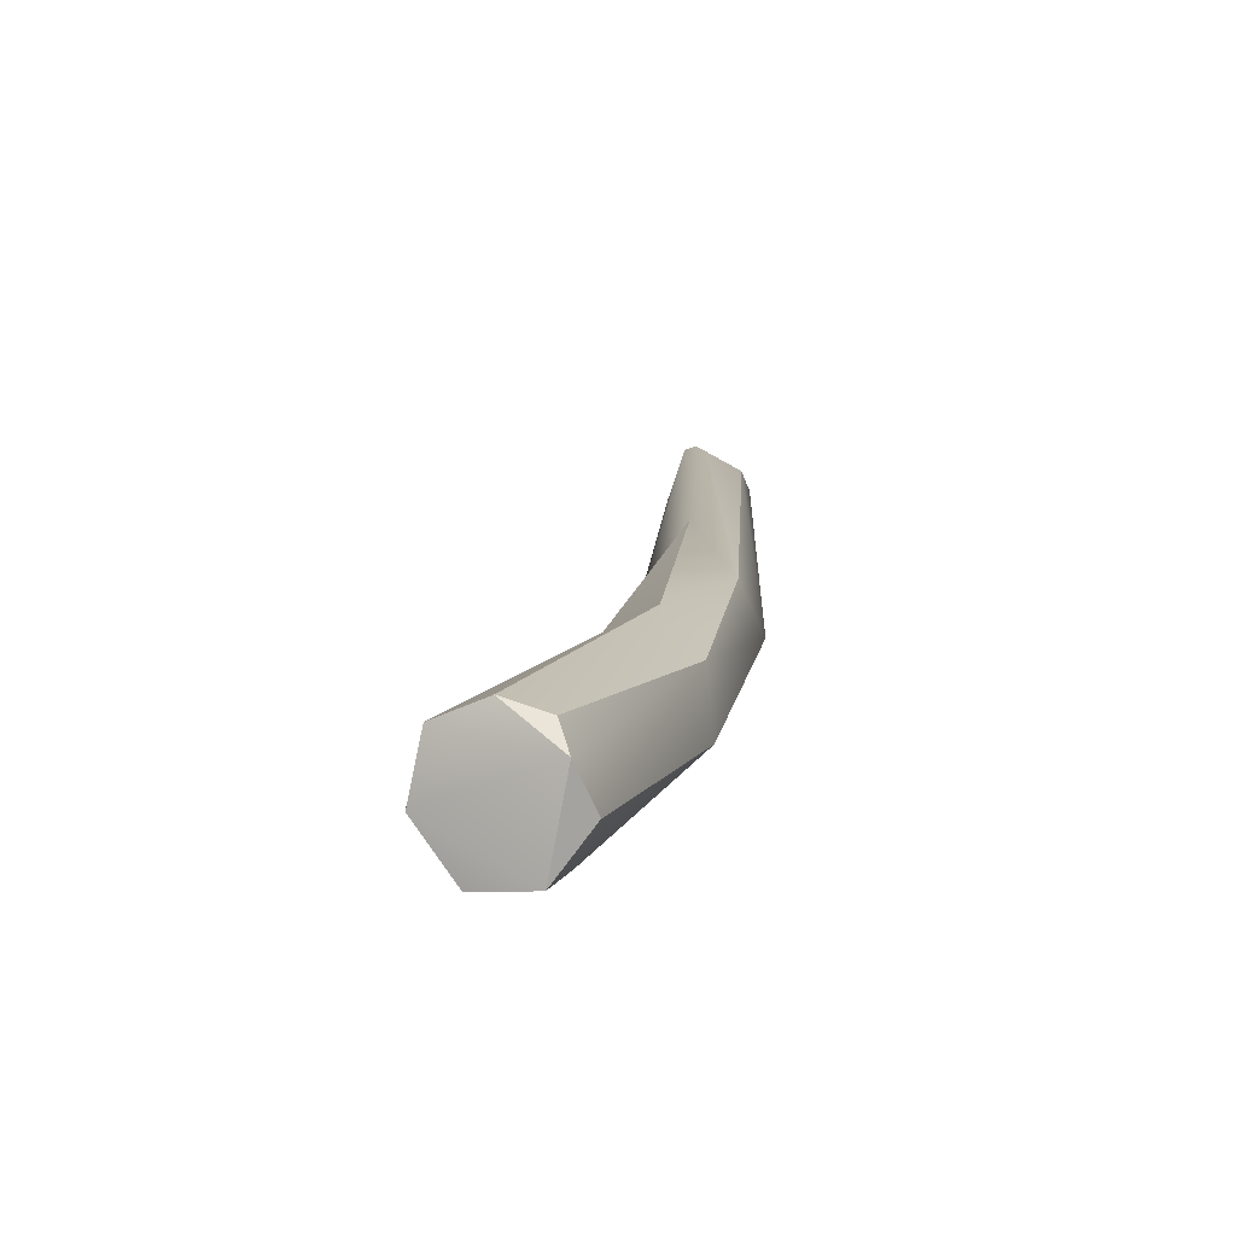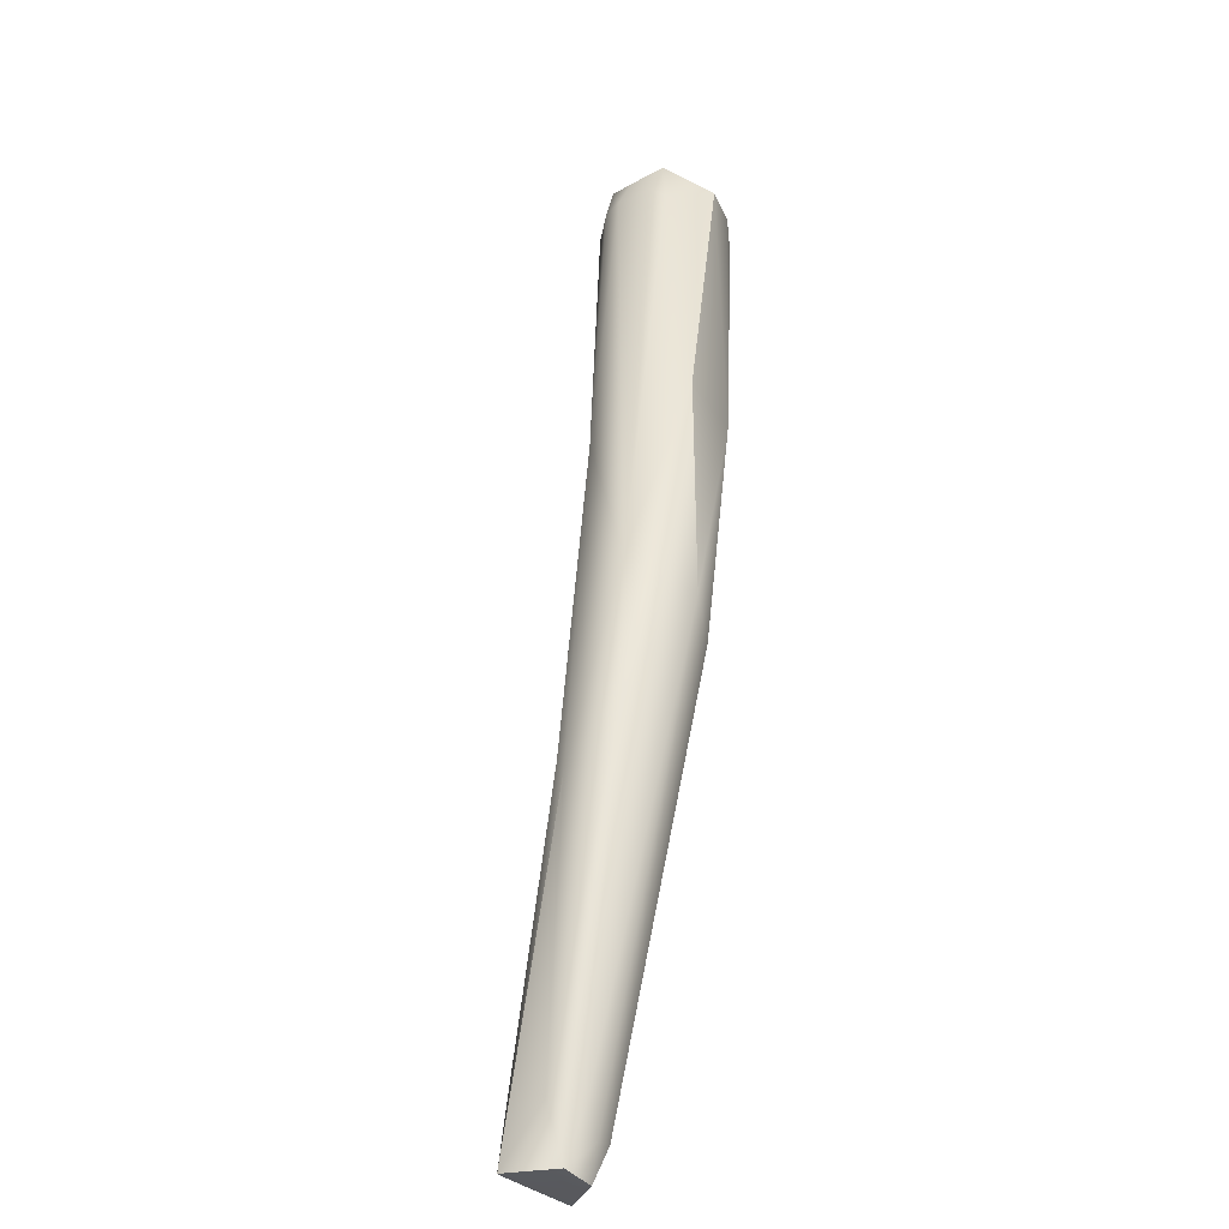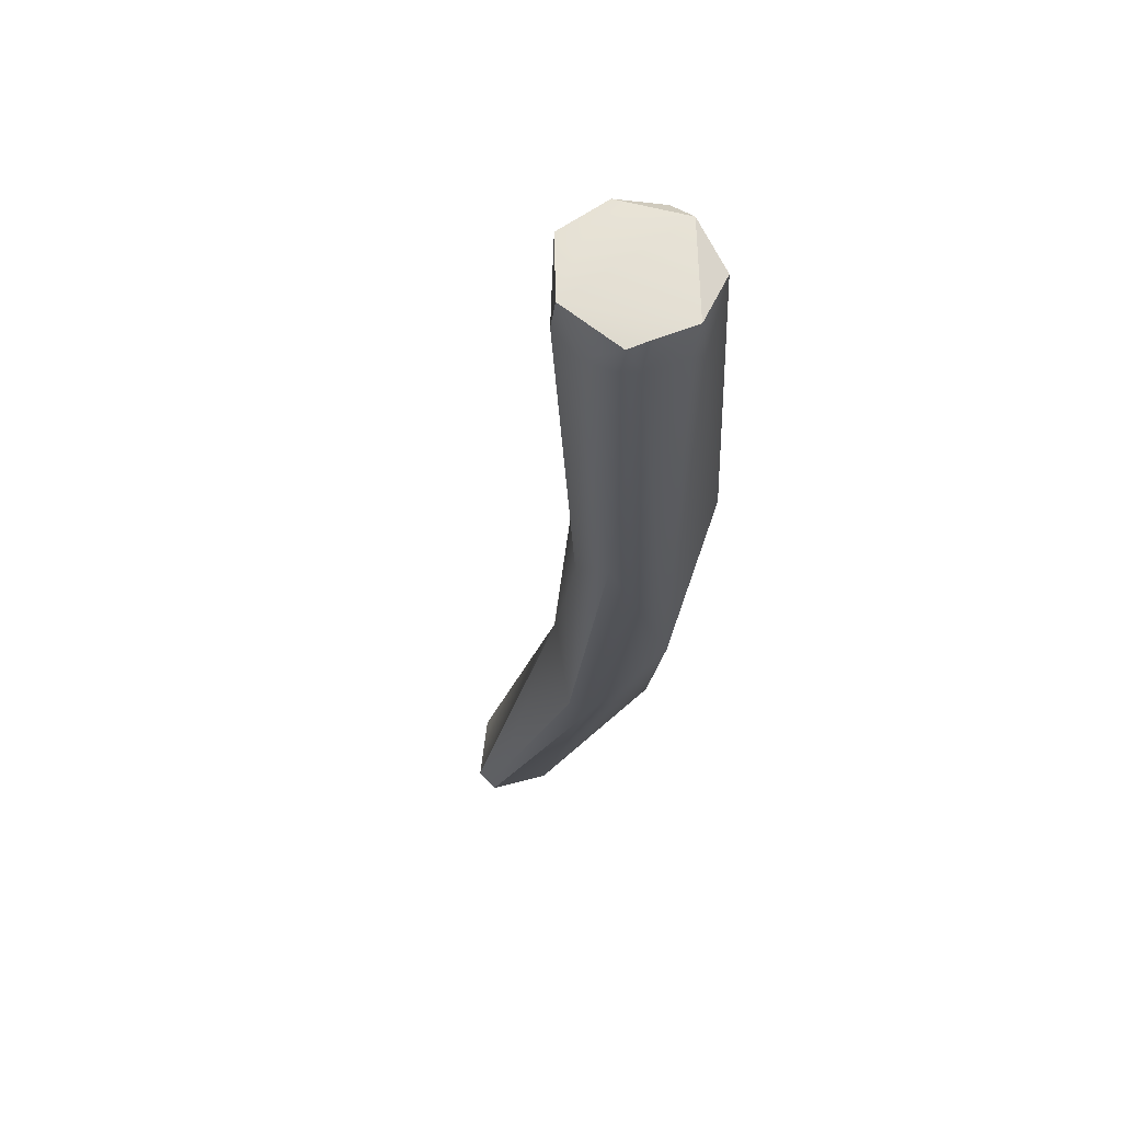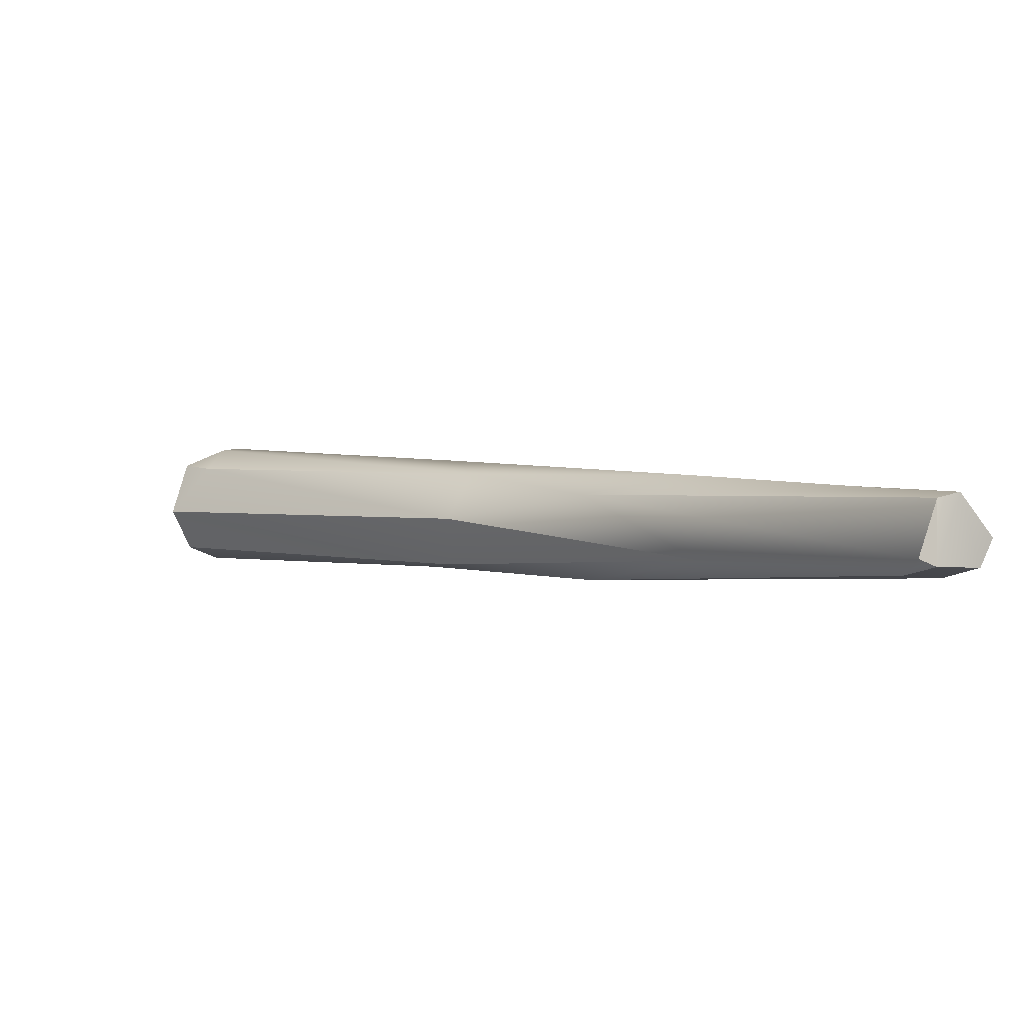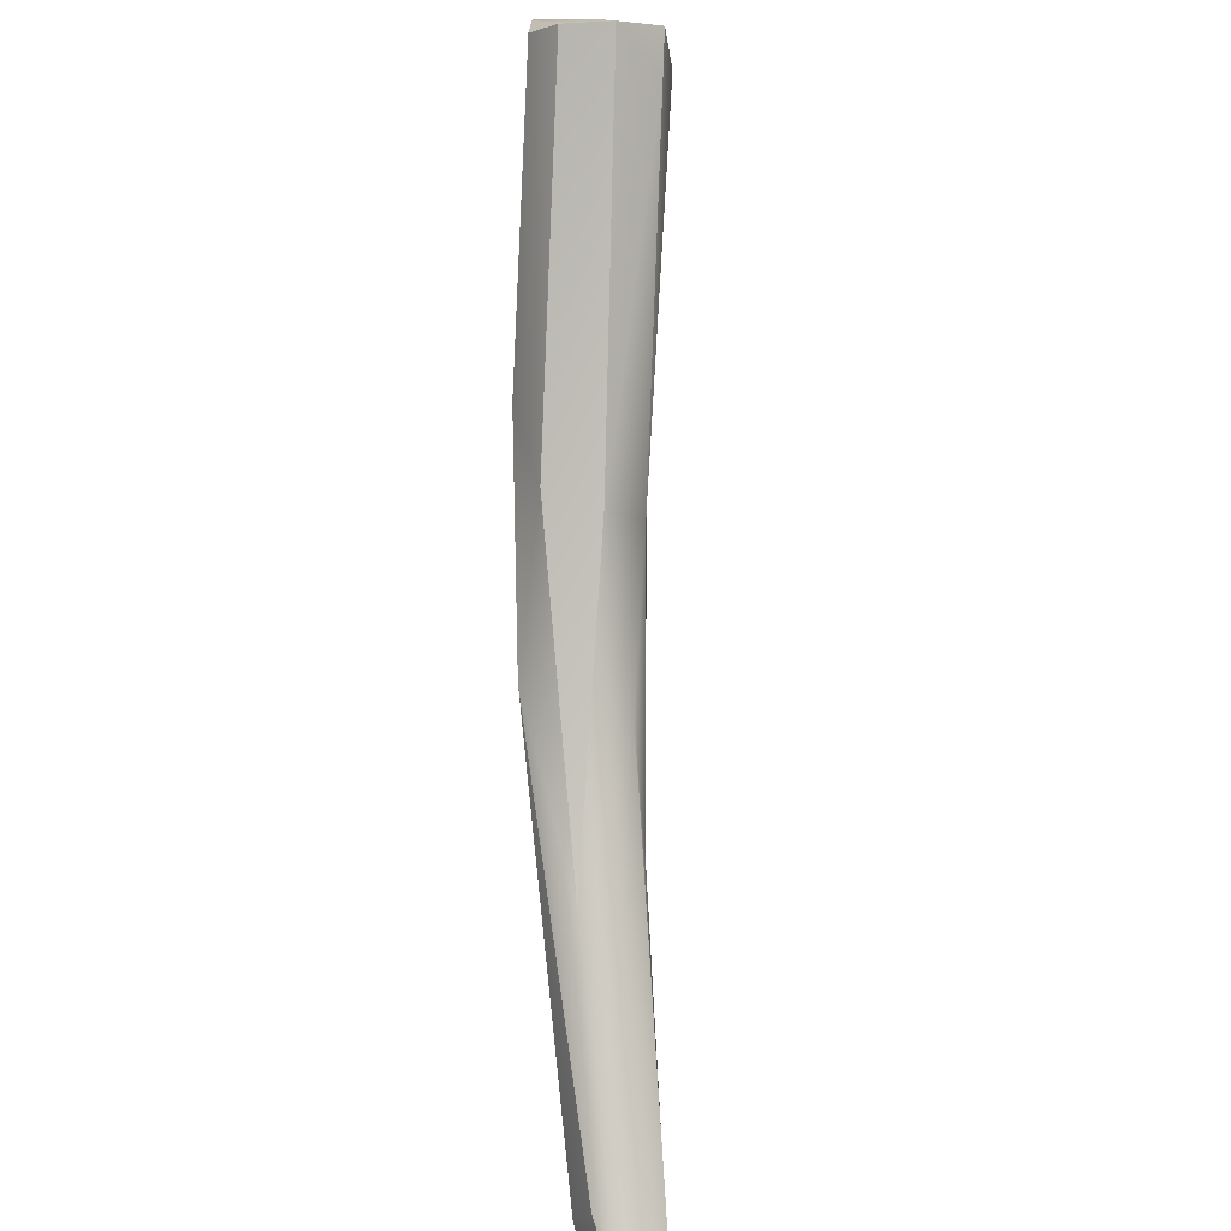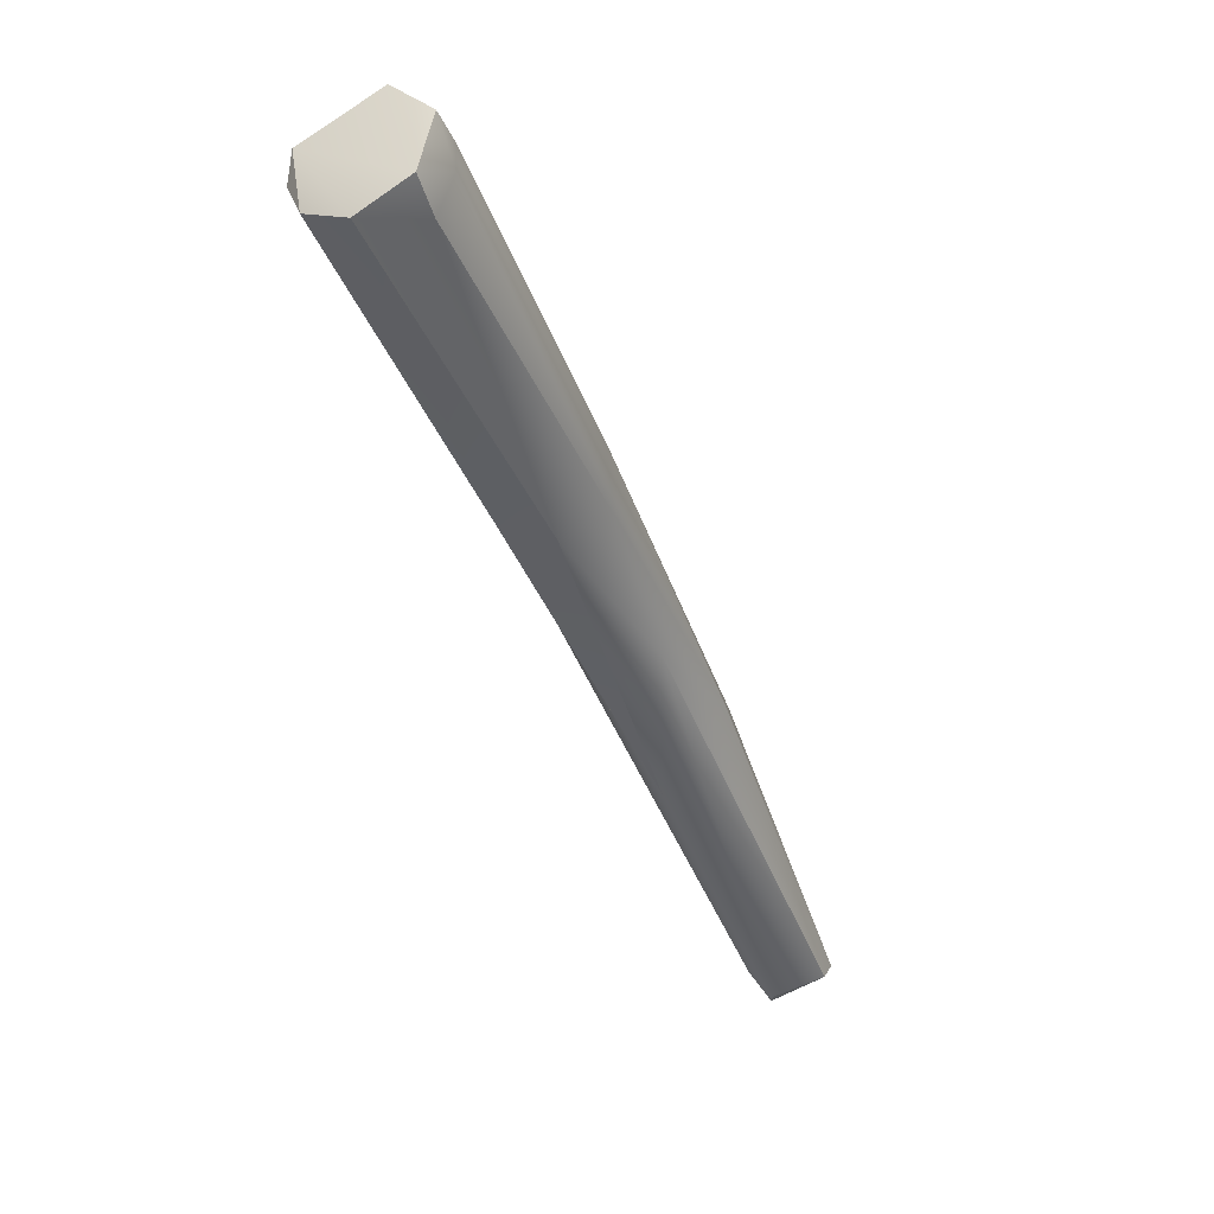
<metadata>
{"format":"obj","ext":"obj","renderer":"f3d","projection":"perspective","resolution":1024,"background":"white","views":[{"elev":52.8,"azim":163.2,"up":"+Z"},{"elev":5.6,"azim":-142.1,"up":"+Y"},{"elev":16.1,"azim":144.5,"up":"+Z"},{"elev":-72.8,"azim":134.8,"up":"+Y"},{"elev":-48.5,"azim":31.9,"up":"+Y"},{"elev":1.5,"azim":59.4,"up":"+Y"}]}
</metadata>
<code>
v -94.25 -144.1 1193
v -95.01 -145.1 1192
v -94.8 -144.1 1193
v -95.1 -144.8 1193
v -95.15 -145.5 1193
v -93.65 -145.4 1192
v -93.2 -144.5 1193
v -93.35 -145.6 1192
v -92.42 -137.5 1197
v -91.78 -138.9 1196
v -94.95 -145 1194
v -94.23 -146.2 1193
v -94.18 -145.4 1194
v -93.89 -146.1 1194
v -91.28 -138.8 1197
v -91.09 -135 1199
v -92.17 -135.8 1200
v -90.01 -137.5 1199
v -92.28 -140.8 1198
v -89.69 -131.7 1203
v -91.94 -136.9 1201
v -88.08 -133 1202
v -88.35 -134.5 1201
v -88.66 -135.1 1202
v -89.83 -132.7 1204
v -89.64 -134.7 1203
v -85.95 -127.4 1207
v -85.45 -127.3 1207
v -85.3 -126.7 1208
v -86.35 -127.3 1209
v -84.7 -127.6 1207
v -84.58 -127.1 1208
v -84.15 -127.3 1208
v -84.32 -127.8 1207
v -84.03 -128.4 1207
v -83.61 -128.5 1208
v -84.02 -129.3 1208
v -84.16 -129.4 1209
v -86.07 -127.9 1209
v -86.06 -128.6 1210
v -85.24 -129.2 1210
v -84.59 -129 1209
v -95.01 -145.1 1192
v -95.15 -145.5 1193
v -95.15 -145.5 1193
v -93.65 -145.4 1192
v -93.65 -145.4 1192
v -93.35 -145.6 1192
v -93.35 -145.6 1192
v -93.35 -145.6 1192
v -94.95 -145 1194
v -94.23 -146.2 1193
v -94.23 -146.2 1193
v -94.23 -146.2 1193
v -94.18 -145.4 1194
v -93.89 -146.1 1194
v -91.28 -138.8 1197
v -92.28 -140.8 1198
v -89.69 -131.7 1203
v -91.94 -136.9 1201
v -91.94 -136.9 1201
v -88.66 -135.1 1202
v -89.83 -132.7 1204
v -89.64 -134.7 1203
v -85.3 -126.7 1208
v -85.3 -126.7 1208
v -86.35 -127.3 1209
v -86.35 -127.3 1209
v -84.58 -127.1 1208
v -84.15 -127.3 1208
v -83.61 -128.5 1208
v -83.61 -128.5 1208
v -84.02 -129.3 1208
v -84.16 -129.4 1209
v -84.16 -129.4 1209
v -86.07 -127.9 1209
v -86.07 -127.9 1209
v -86.07 -127.9 1209
v -86.06 -128.6 1210
v -86.06 -128.6 1210
v -85.24 -129.2 1210
v -85.24 -129.2 1210
v -85.24 -129.2 1210
g grp1
f 1 2 9
f 3 17 9
f 9 2 3
f 3 2 4
f 5 4 2
f 11 4 5
f 1 10 6
f 10 7 46
f 2 1 6
f 18 8 7
f 7 8 46
f 48 12 47
f 9 10 1
f 22 15 10
f 11 17 4
f 21 17 11
f 15 7 10
f 60 51 13
f 7 57 18
f 3 4 17
f 19 14 18
f 47 44 43
f 51 45 52
f 12 44 47
f 13 51 52
f 19 55 14
f 53 14 55
f 54 49 56
f 18 14 50
f 16 31 22
f 22 10 16
f 20 16 17
f 17 16 9
f 9 16 10
f 58 24 26
f 64 61 19
f 18 62 19
f 19 61 55
f 25 59 17
f 21 25 17
f 61 64 63
f 28 31 16
f 22 23 57
f 23 18 57
f 18 23 62
f 28 16 27
f 20 27 16
f 30 29 27
f 20 30 27
f 28 27 29
f 65 67 39
f 31 28 29
f 32 31 29
f 59 25 68
f 38 41 26
f 24 38 26
f 25 76 68
f 76 25 40
f 63 64 79
f 81 79 64
f 31 32 33
f 33 34 31
f 22 31 34
f 66 36 69
f 36 66 77
f 70 69 36
f 71 35 33
f 33 35 34
f 37 35 71
f 74 73 72
f 34 35 22
f 35 23 22
f 23 35 37
f 73 62 23
f 74 62 73
f 36 42 75
f 82 78 80
f 42 36 77
f 42 77 83
f 83 75 42

</code>
